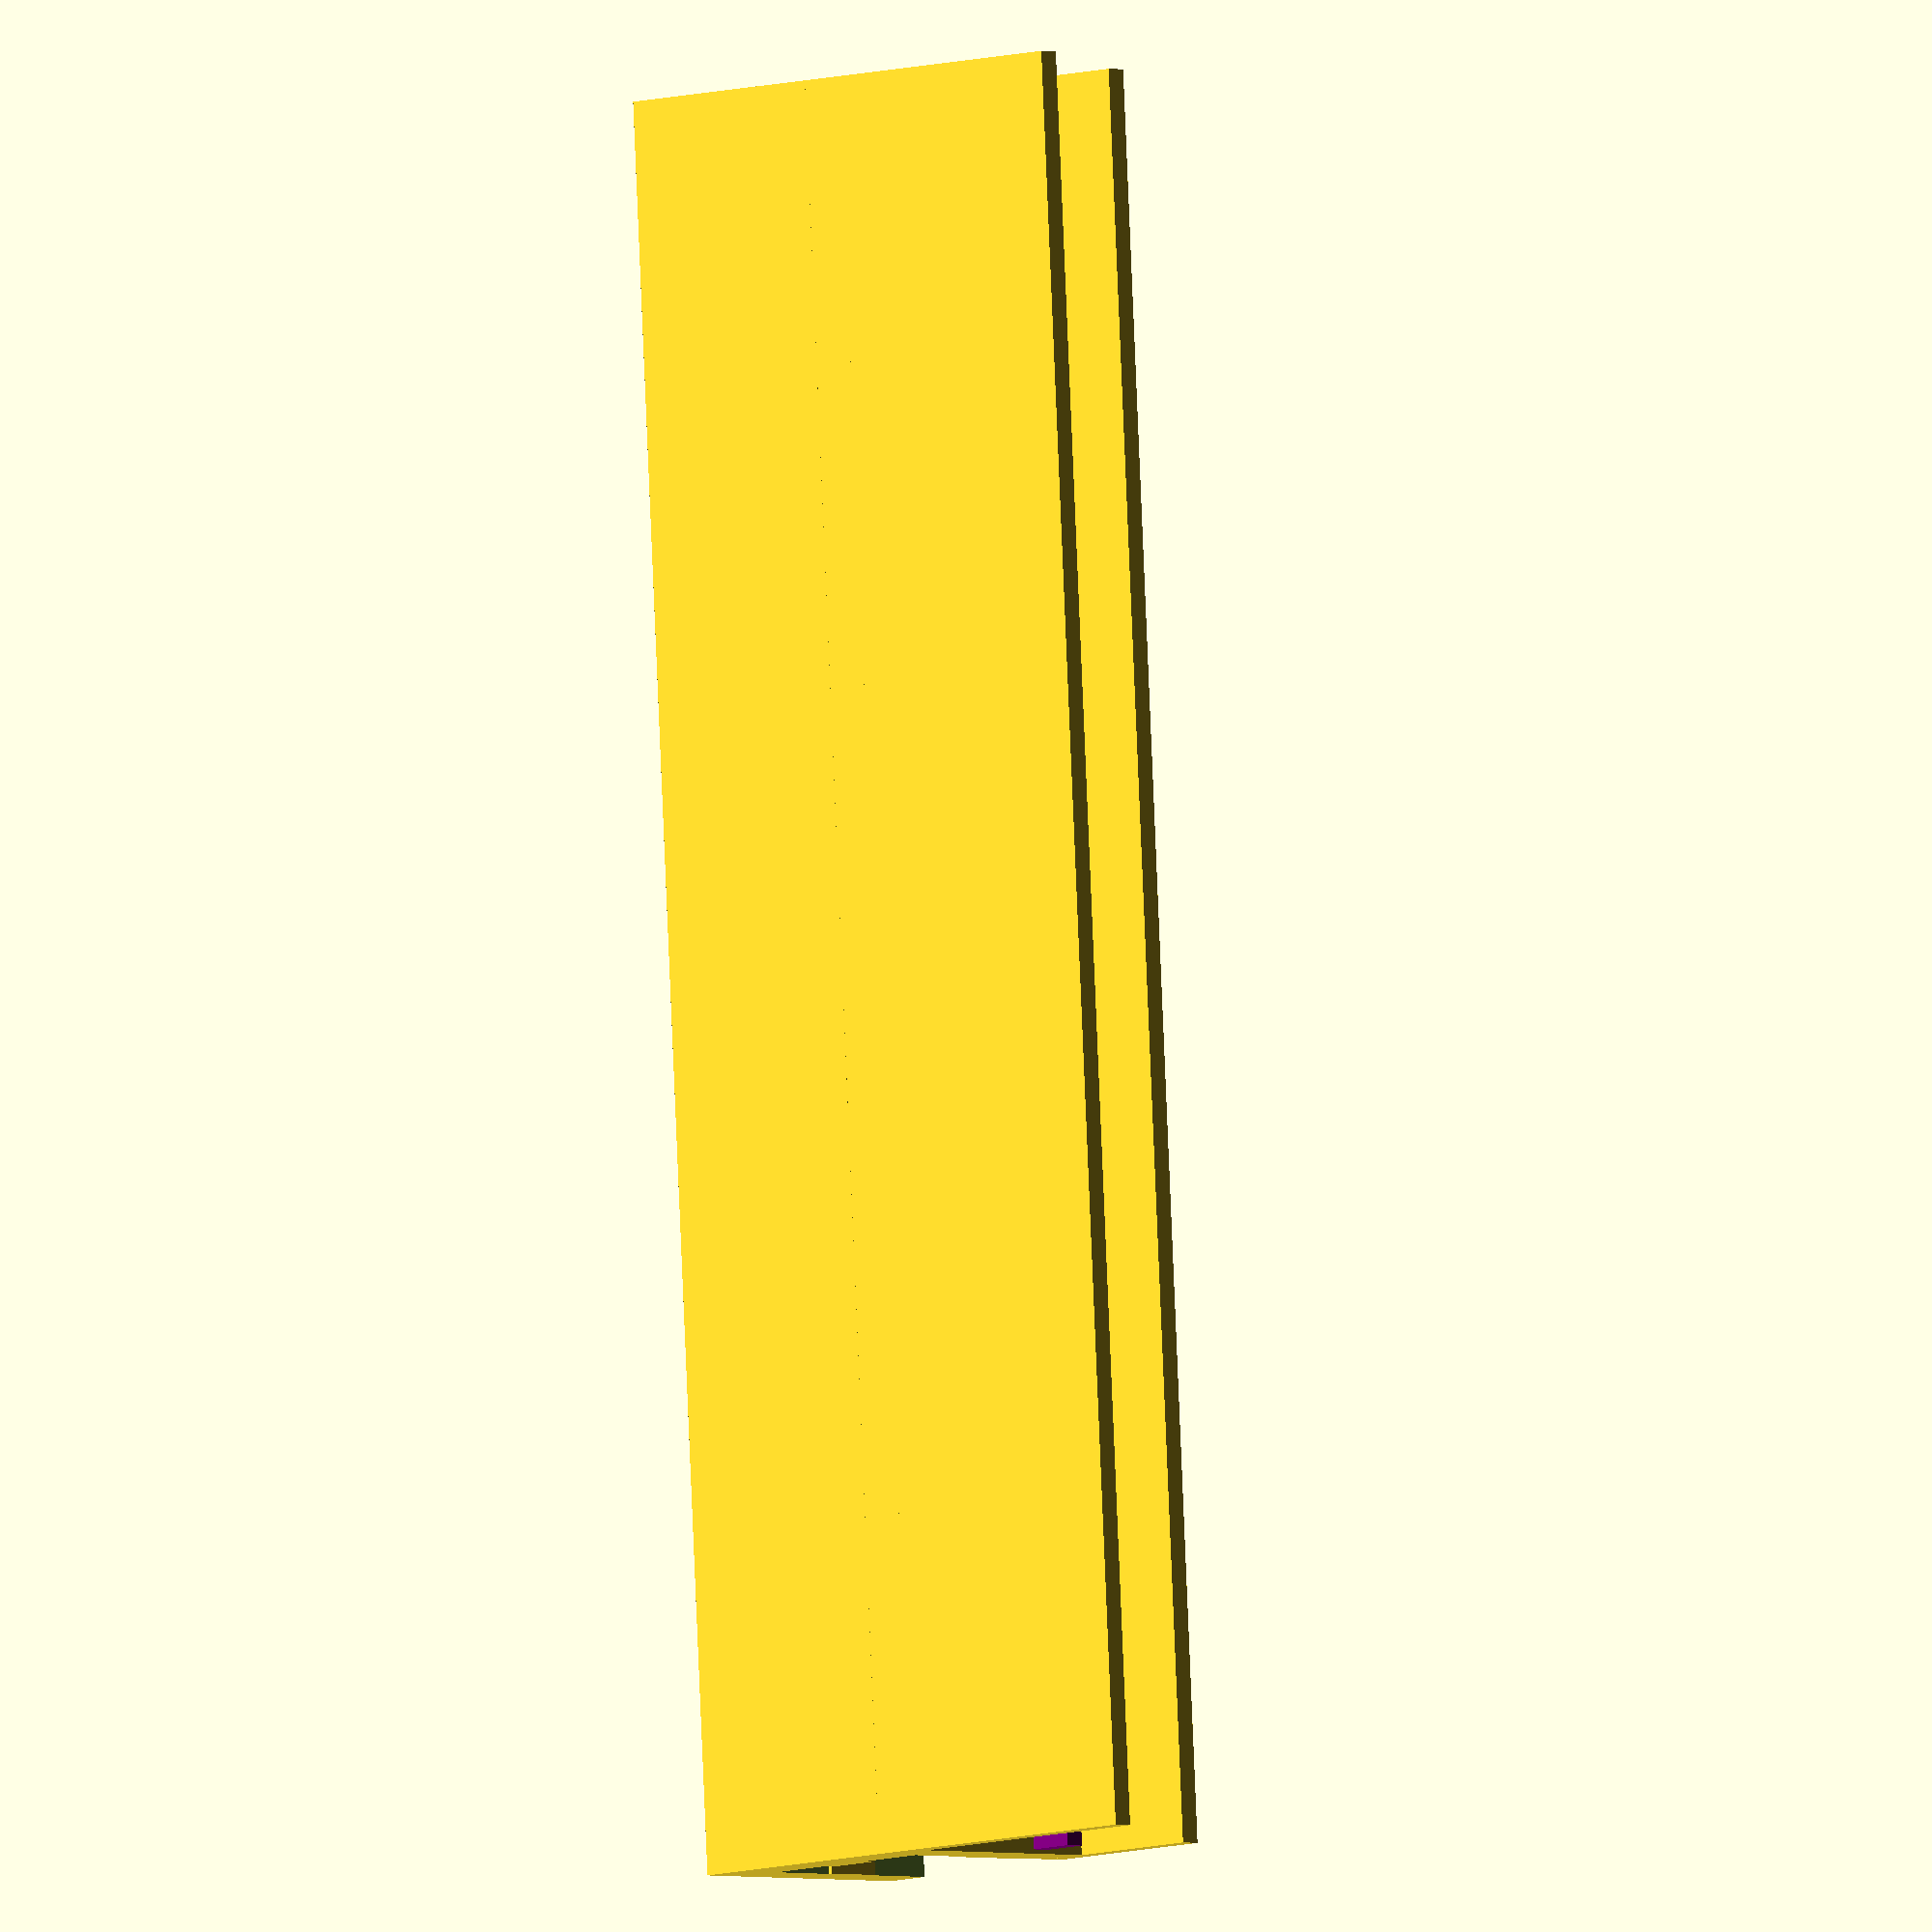
<openscad>
// units
in = 25.4;
cm = 10;
mm = 1;
inf = 10e10;
nc = 10e-3;
$fn = 200;

// params
wall_thickness = 5*mm;
led_clip_thickness = 2*mm;

length = 18*cm;
shield_length = 3*cm;
back_shield_length = 1.5*cm;
clip_length = 1.3*cm;
led_strip_space = 5*mm;
clip_spacing = 3*cm;
clip_angle = 30; //degrees


// constants
2020_width = 20.4*mm;
2020_center_width = 6*mm;
2020_center_depth = .4*mm;
outer_width = 2020_width + wall_thickness*2;
outer_height = 2020_width + wall_thickness;

module 2020_hug(length) {
    difference() {
        // tube
        cube(size=[length, outer_width, outer_height]);

        // subtract where 2020 goes
        translate([-0.01, wall_thickness, -0.01])
        cube(size=[length+0.02, 2020_width, 2020_width+0.02]);
    }

    // outside snap indent
    translate([0, wall_thickness, 2020_width/2-2020_center_width/2])
    cube(size=[length,2020_center_depth,2020_center_width]);
    
    // inside snap
    translate([0, outer_width-wall_thickness-2020_center_depth, 2020_width/2-2020_center_width/2])
    cube(size=[length,2020_center_depth,2020_center_width]);
    
    // top snap
    translate([0, wall_thickness+2020_width/2-2020_center_width/2, 2020_width-2020_center_depth*3])
    cube(size=[length,2020_center_width,2020_center_depth*3]);
}


2020_hug(length);

// user-side shield
translate([0, 2020_width+wall_thickness, outer_height-led_clip_thickness])
cube([length, shield_length+wall_thickness, led_clip_thickness]);

// back-side shield
translate([0, 2020_width+wall_thickness, 0])
cube([length, back_shield_length+wall_thickness, led_clip_thickness]);

color("red")
for (i=[0:clip_spacing:length-led_clip_thickness]) {
    translate([i/10*1*cm+clip_spacing/2, outer_width+led_strip_space, outer_height-led_clip_thickness-clip_length])
    cube([led_clip_thickness, led_clip_thickness*2, clip_length]);
}

color("purple")
// led clip notch
translate([0, outer_width+led_strip_space-1, outer_height-led_clip_thickness-clip_length])
cube([length, led_clip_thickness*2+1, led_clip_thickness]);

</openscad>
<views>
elev=1.9 azim=86.5 roll=46.8 proj=o view=solid
</views>
